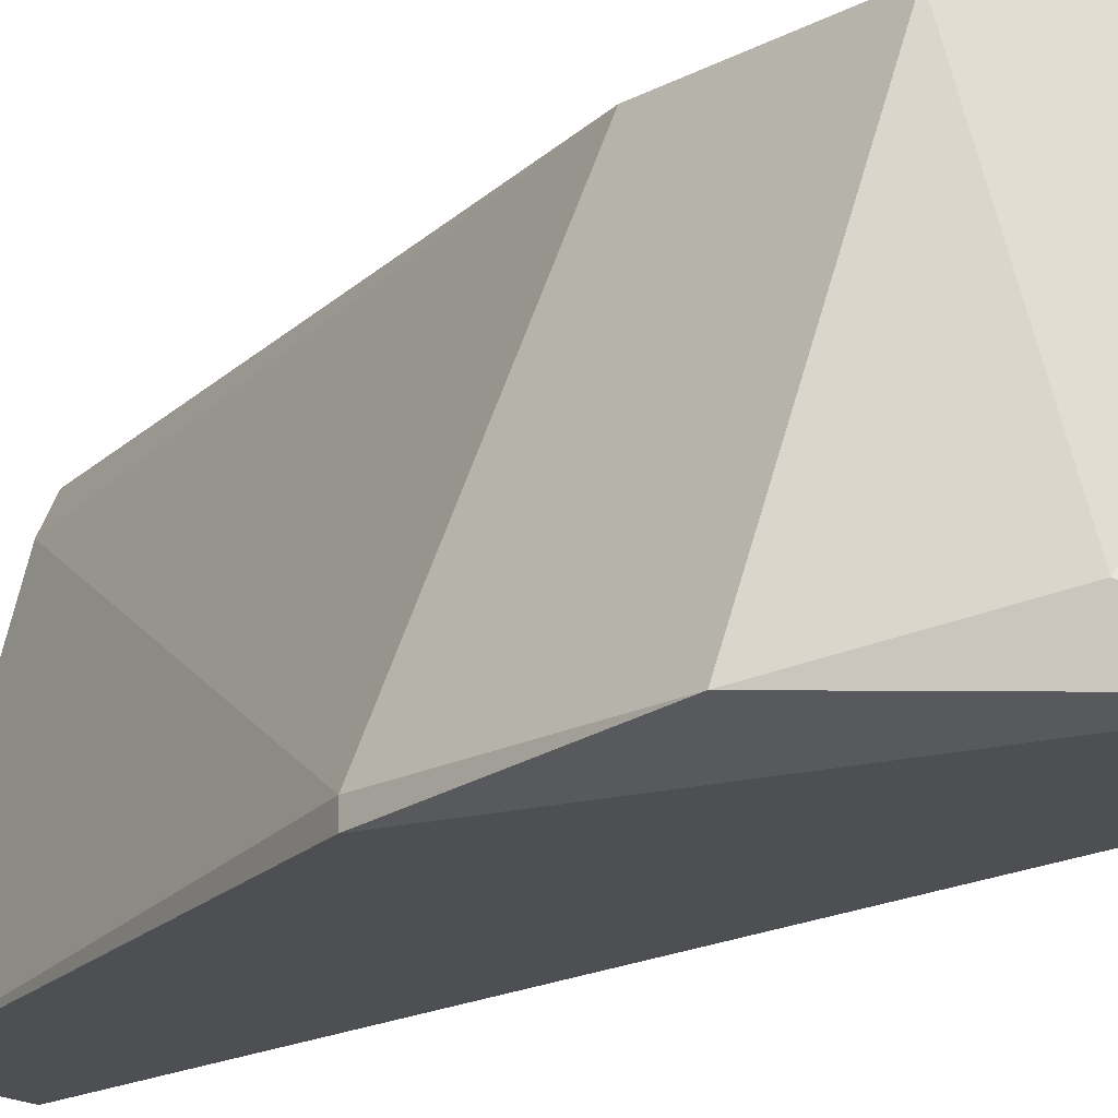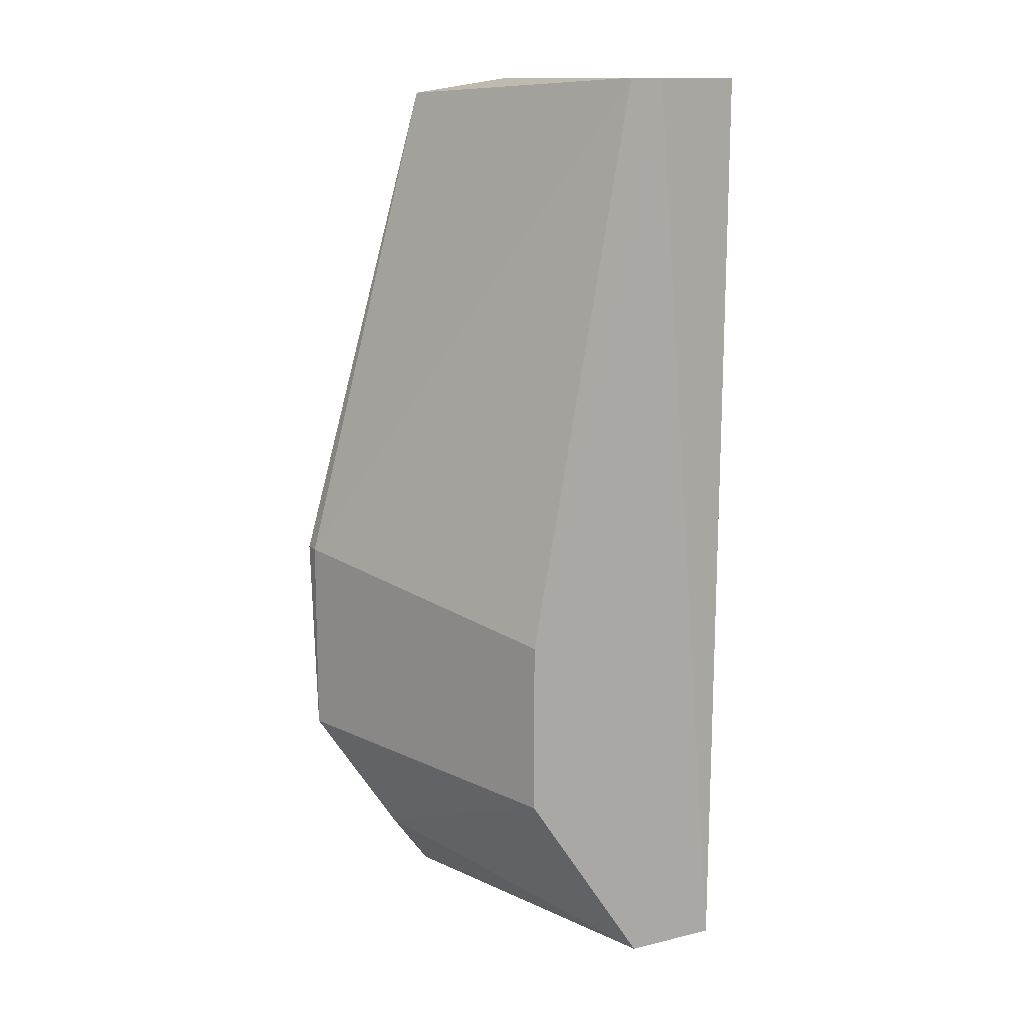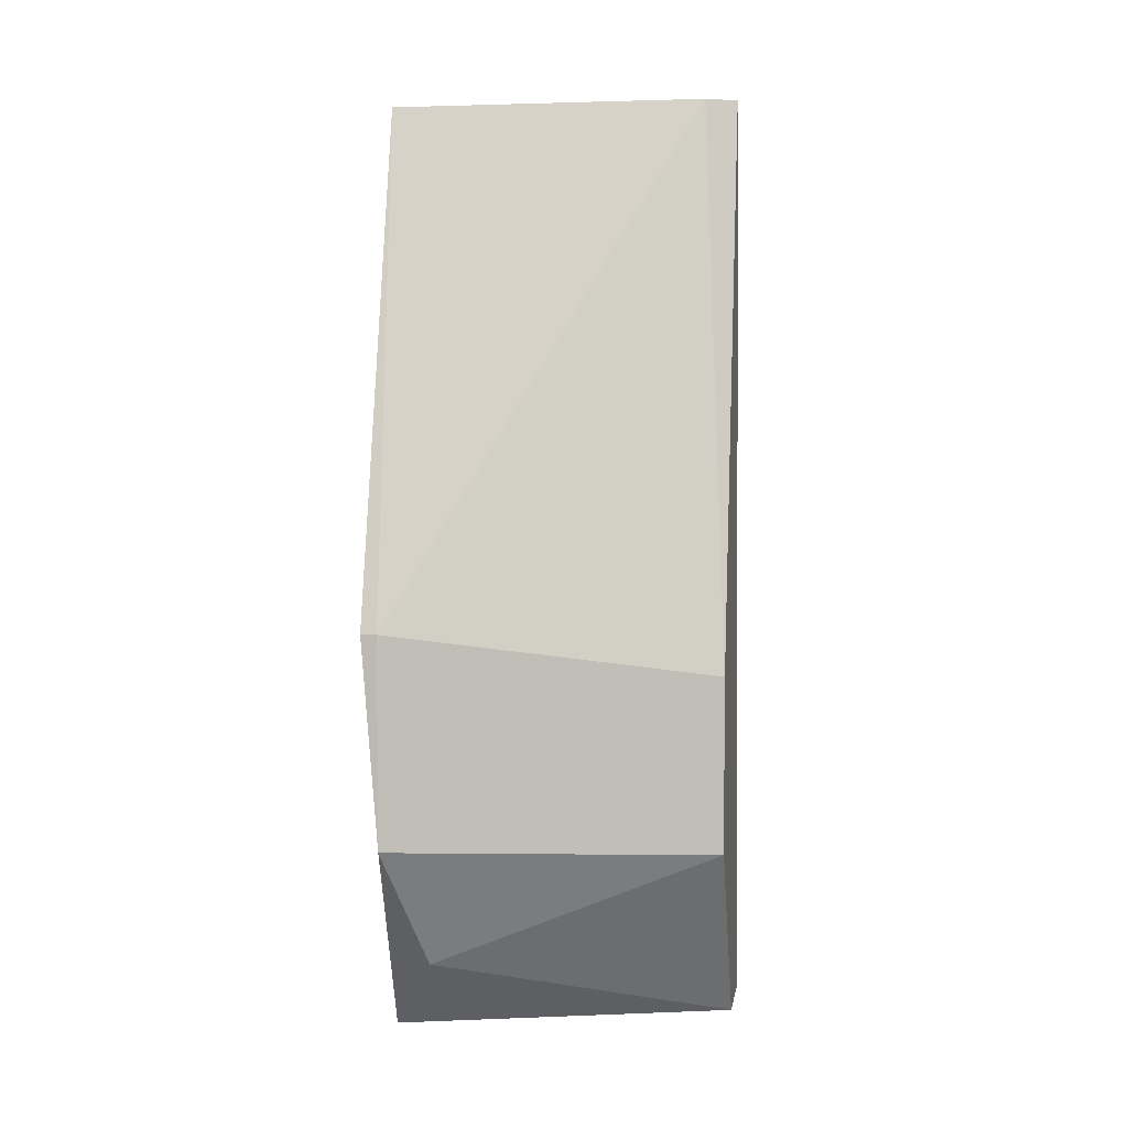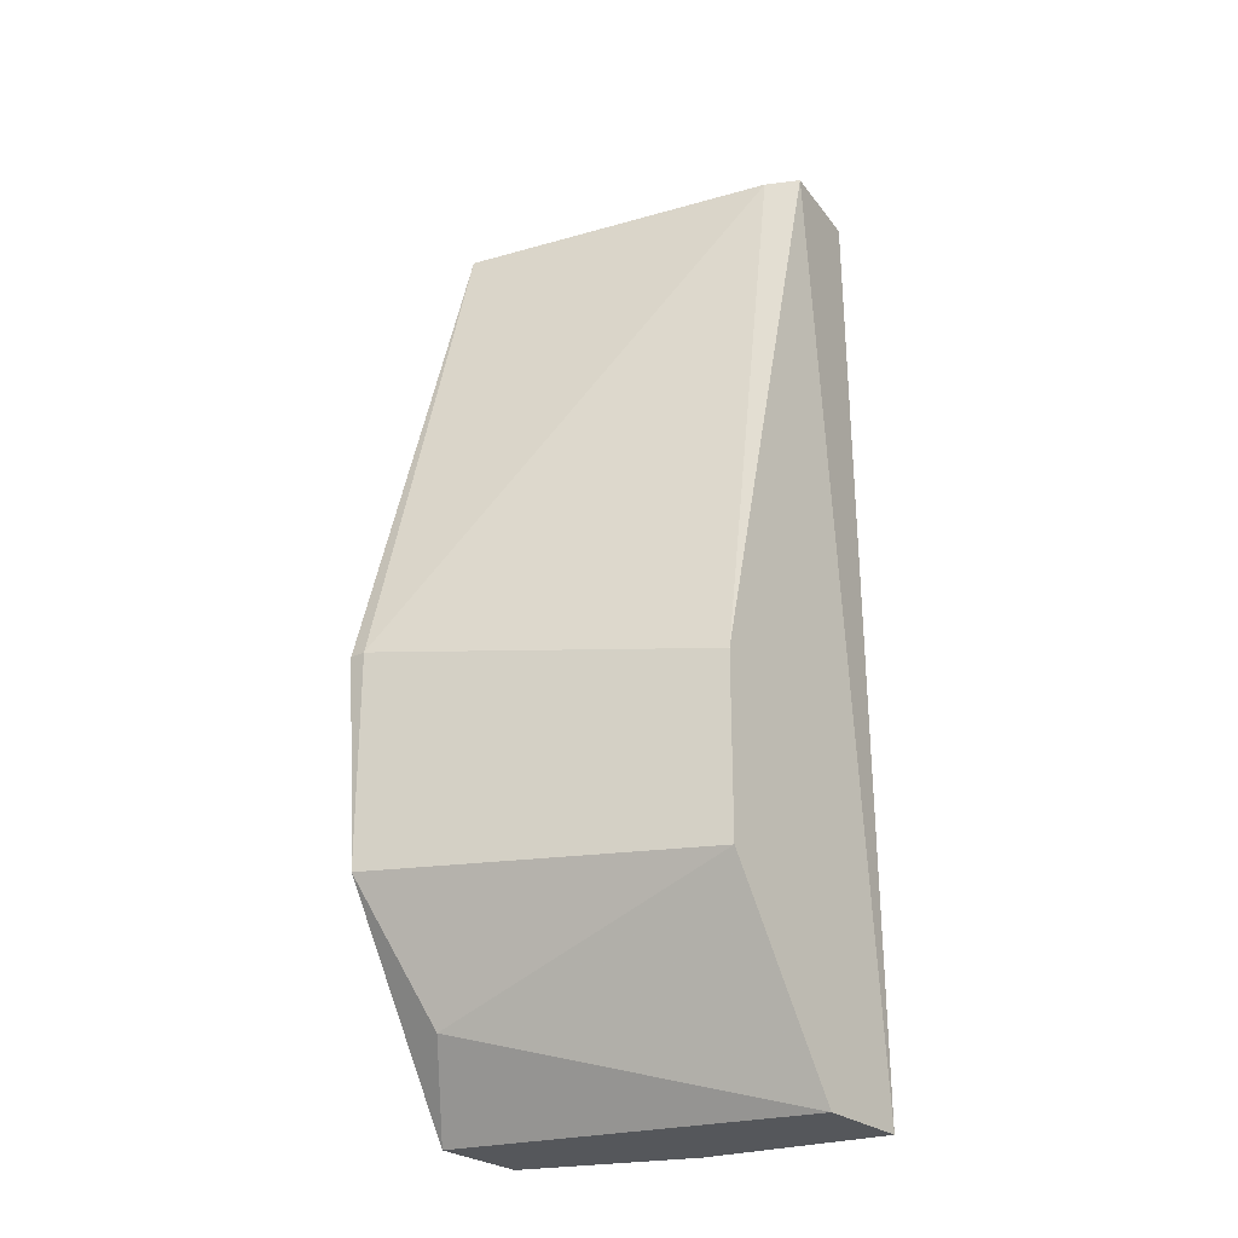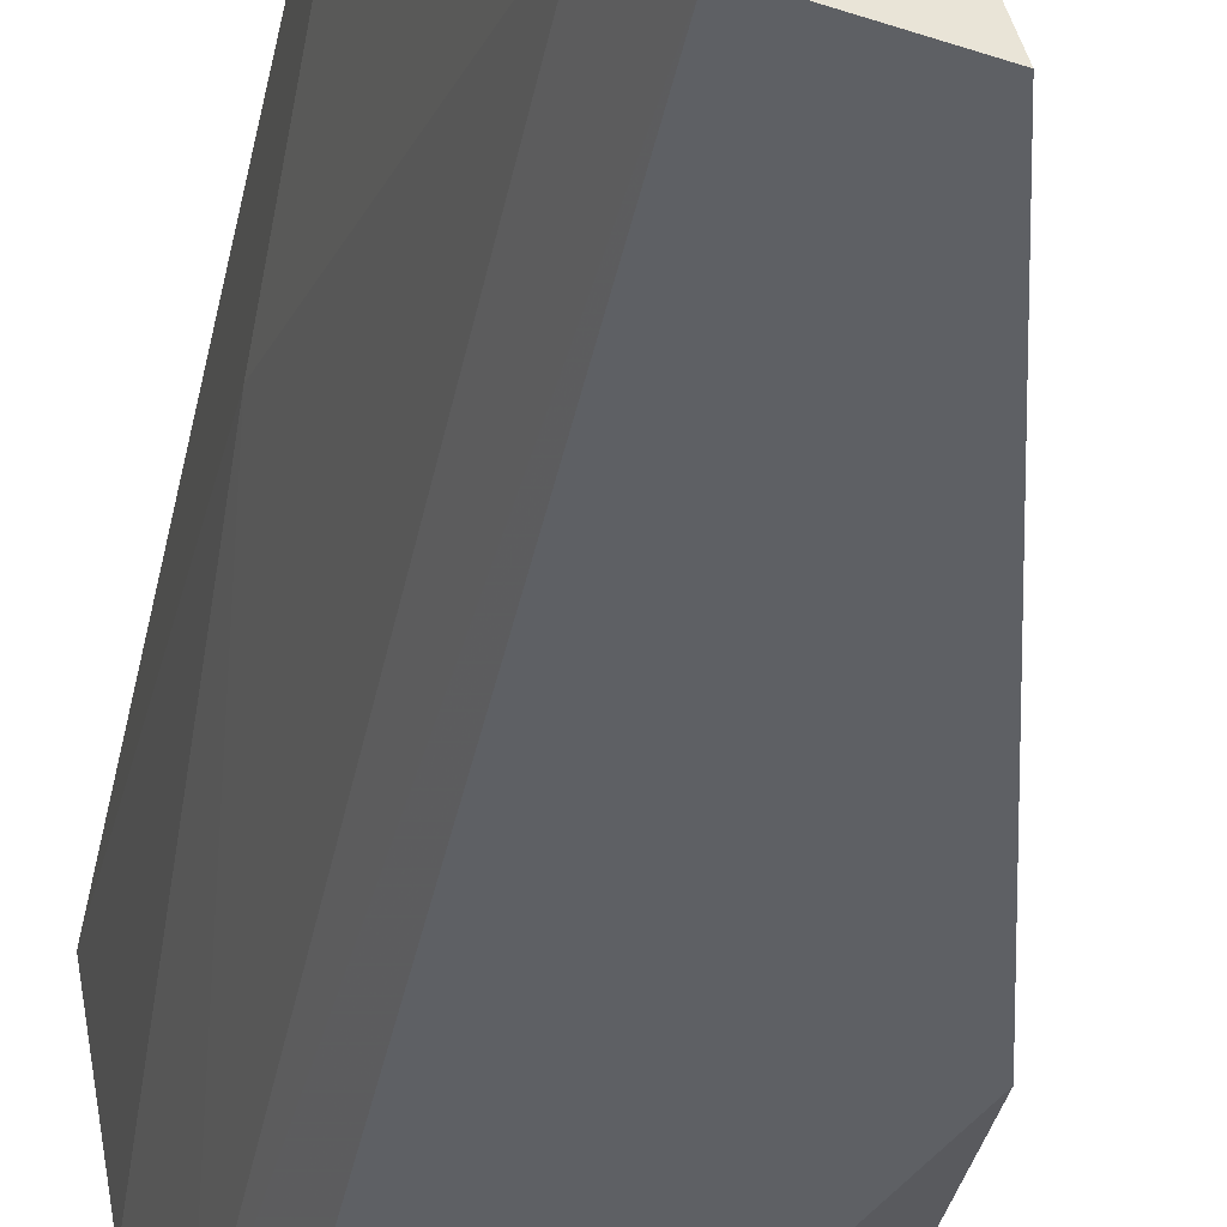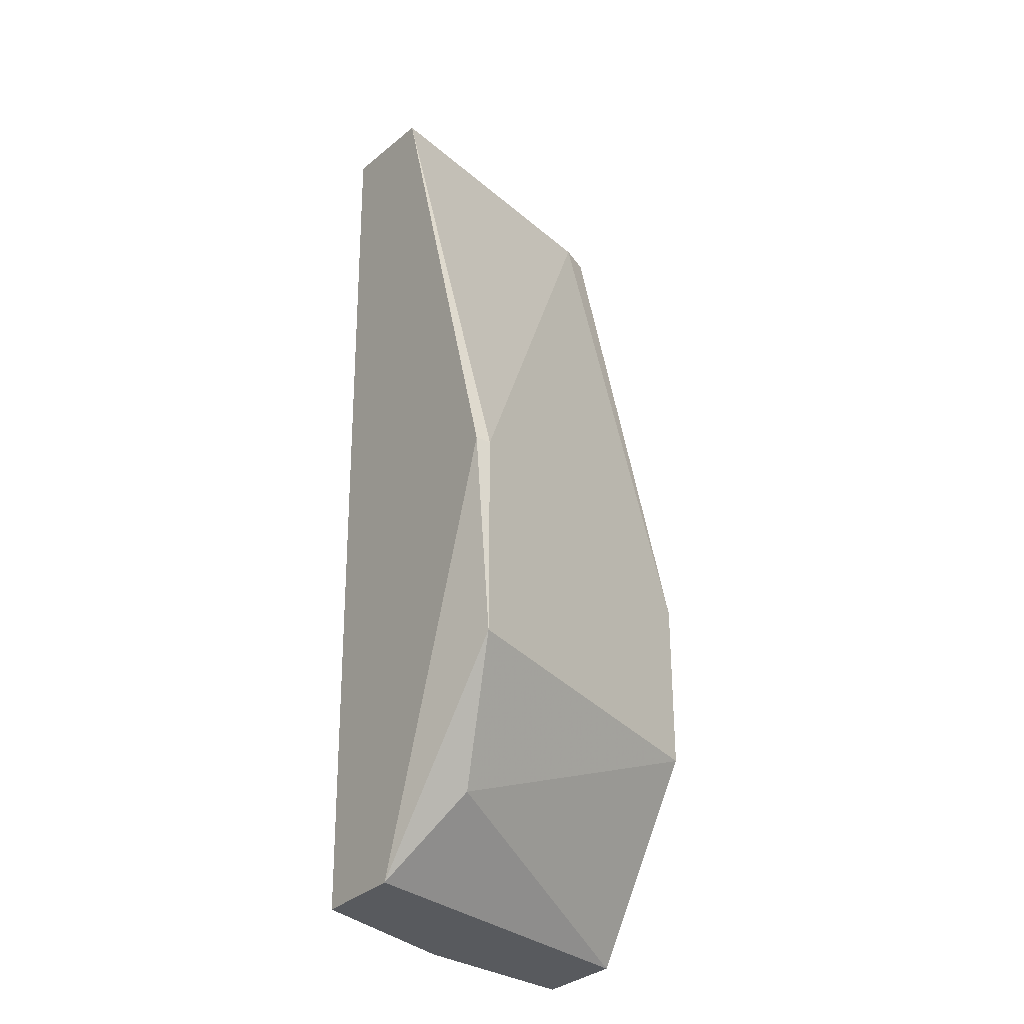
<metadata>
{"format":"obj","ext":"obj","renderer":"f3d","projection":"perspective","resolution":1024,"background":"white","views":[{"elev":-17.9,"azim":136.3,"up":"+Y"},{"elev":13.2,"azim":151.7,"up":"+Z"},{"elev":4.1,"azim":98.5,"up":"+Z"},{"elev":-26.6,"azim":128.0,"up":"+Z"},{"elev":-42.9,"azim":-13.1,"up":"+Y"},{"elev":-30.5,"azim":54.6,"up":"+Z"}]}
</metadata>
<code>
v -0.02162 0.01776 0.007961
v -0.01317 0.01375 0.01953
v -0.01317 0.01331 0.01953
v -0.02296 0.0222 0.03422
v -0.01628 0.02265 0.0133
v -0.02029 0.01331 0.03422
v -0.01717 0.01331 0.007961
v -0.01984 0.02176 0.03422
v -0.02251 0.02265 0.007961
v -0.01717 0.01331 0.03377
v -0.01984 0.01331 0.007961
v -0.01317 0.01375 0.01375
v -0.01628 0.02265 0.0182
v -0.01984 0.02265 0.007961
v -0.02118 0.01509 0.03333
v -0.02029 0.02265 0.03422
v -0.02251 0.01998 0.02176
v -0.01539 0.01464 0.01019
v -0.02073 0.01464 0.009298
f 4 8 16
f 9 4 16
f 8 13 16
f 13 9 16
f 9 1 17
f 4 9 17
f 15 4 17
f 7 14 18
f 12 7 18
f 14 5 18
f 1 11 19
f 11 6 19
f 6 15 19
f 17 1 19
f 6 4 15
f 5 12 18
f 7 9 14
f 8 2 13
f 5 9 13
f 15 17 19
f 9 5 14
f 4 6 8
f 7 1 9
f 3 2 10
f 6 3 10
f 2 8 10
f 3 6 7
f 1 7 11
f 7 6 11
f 2 3 12
f 5 2 12
f 3 7 12
f 2 5 13
f 8 6 10

</code>
